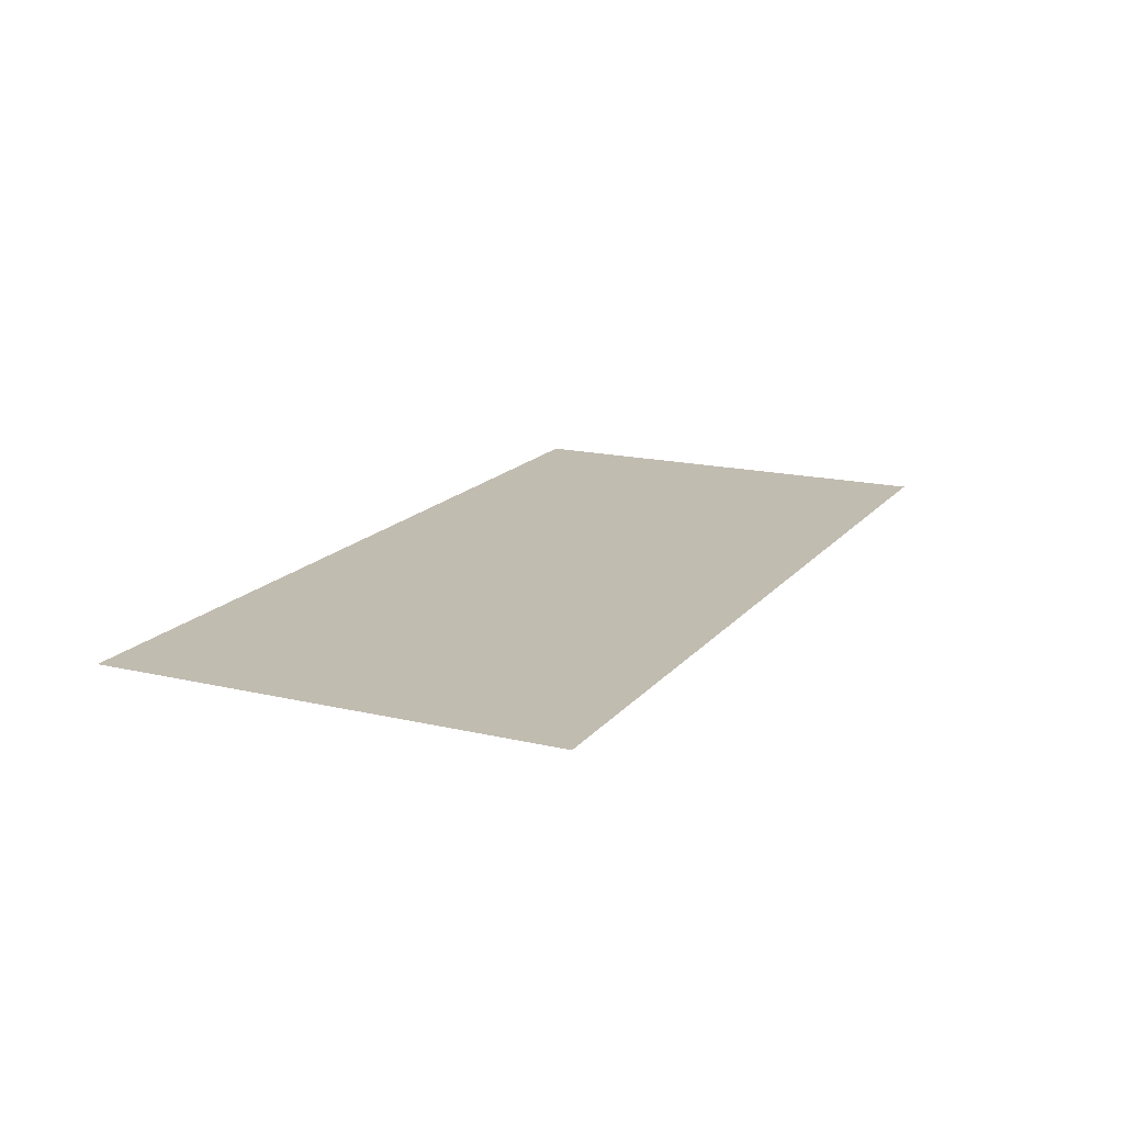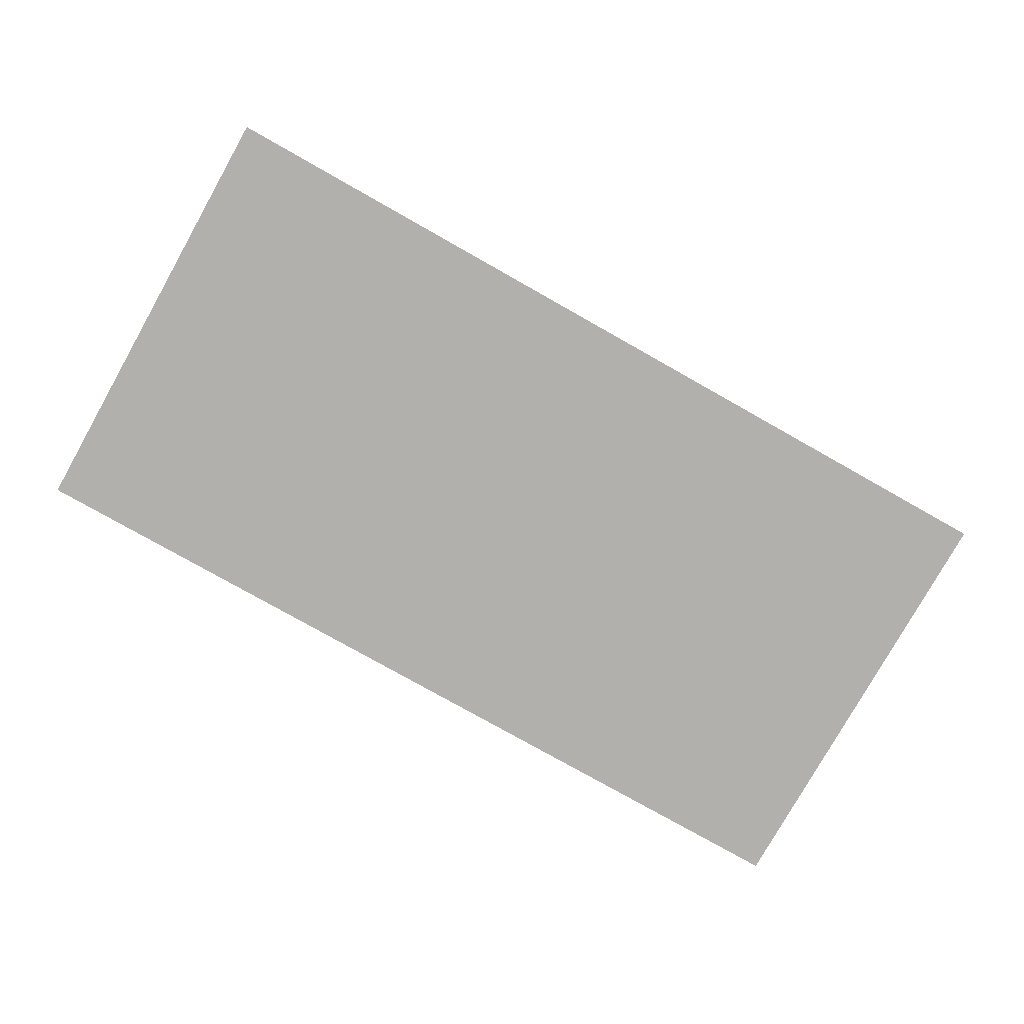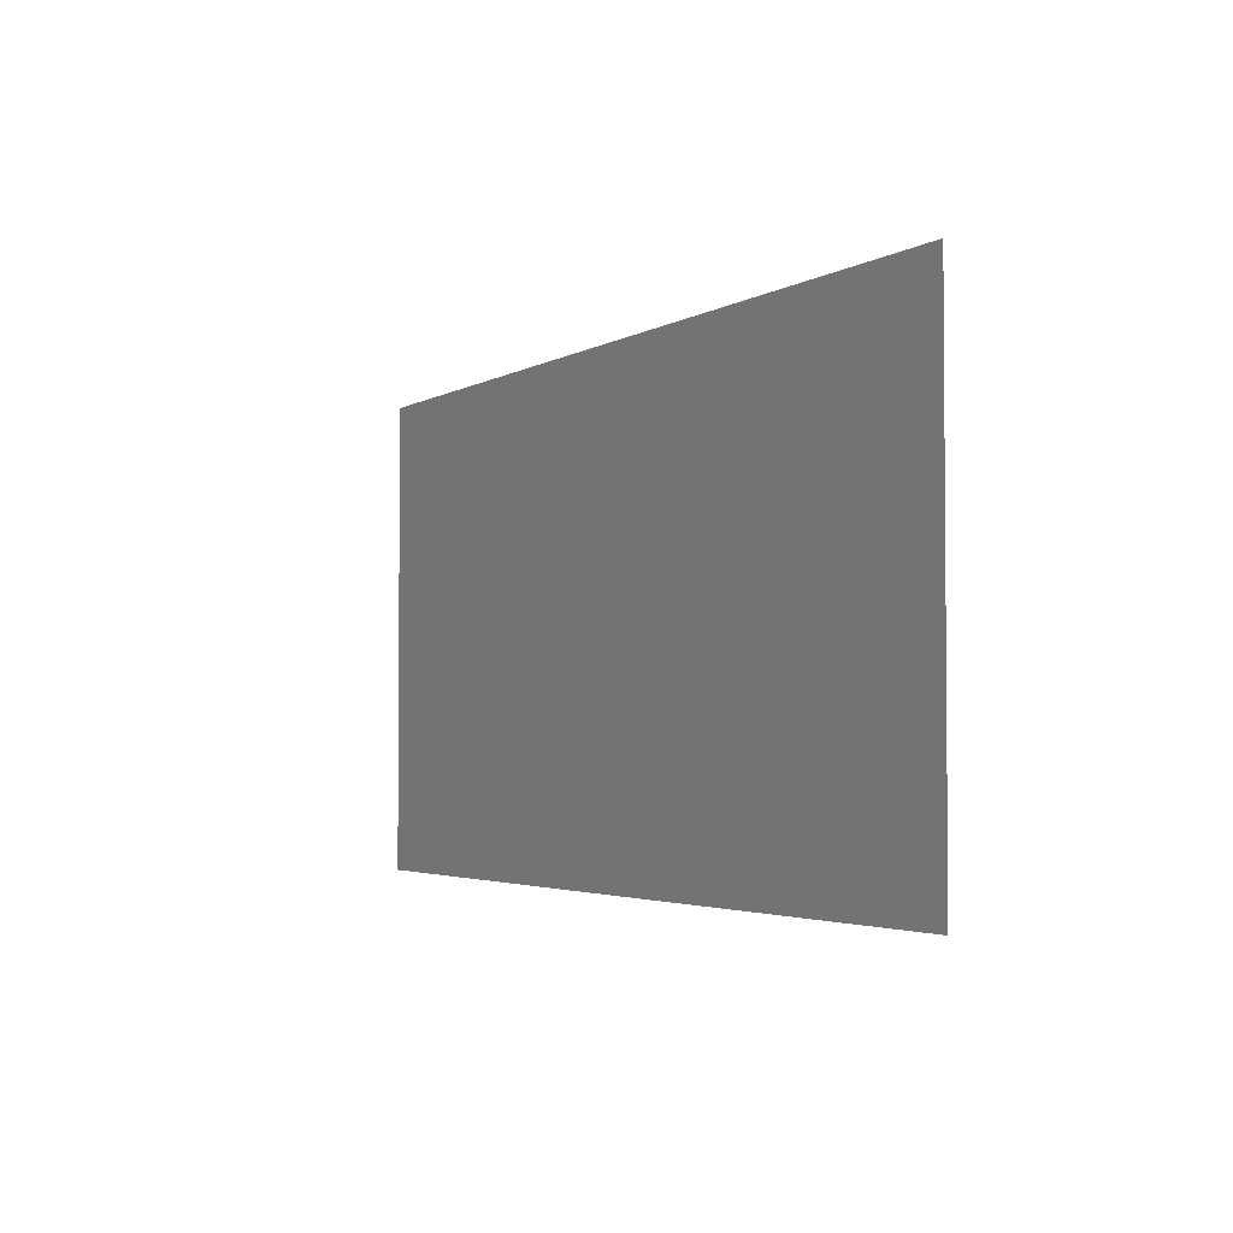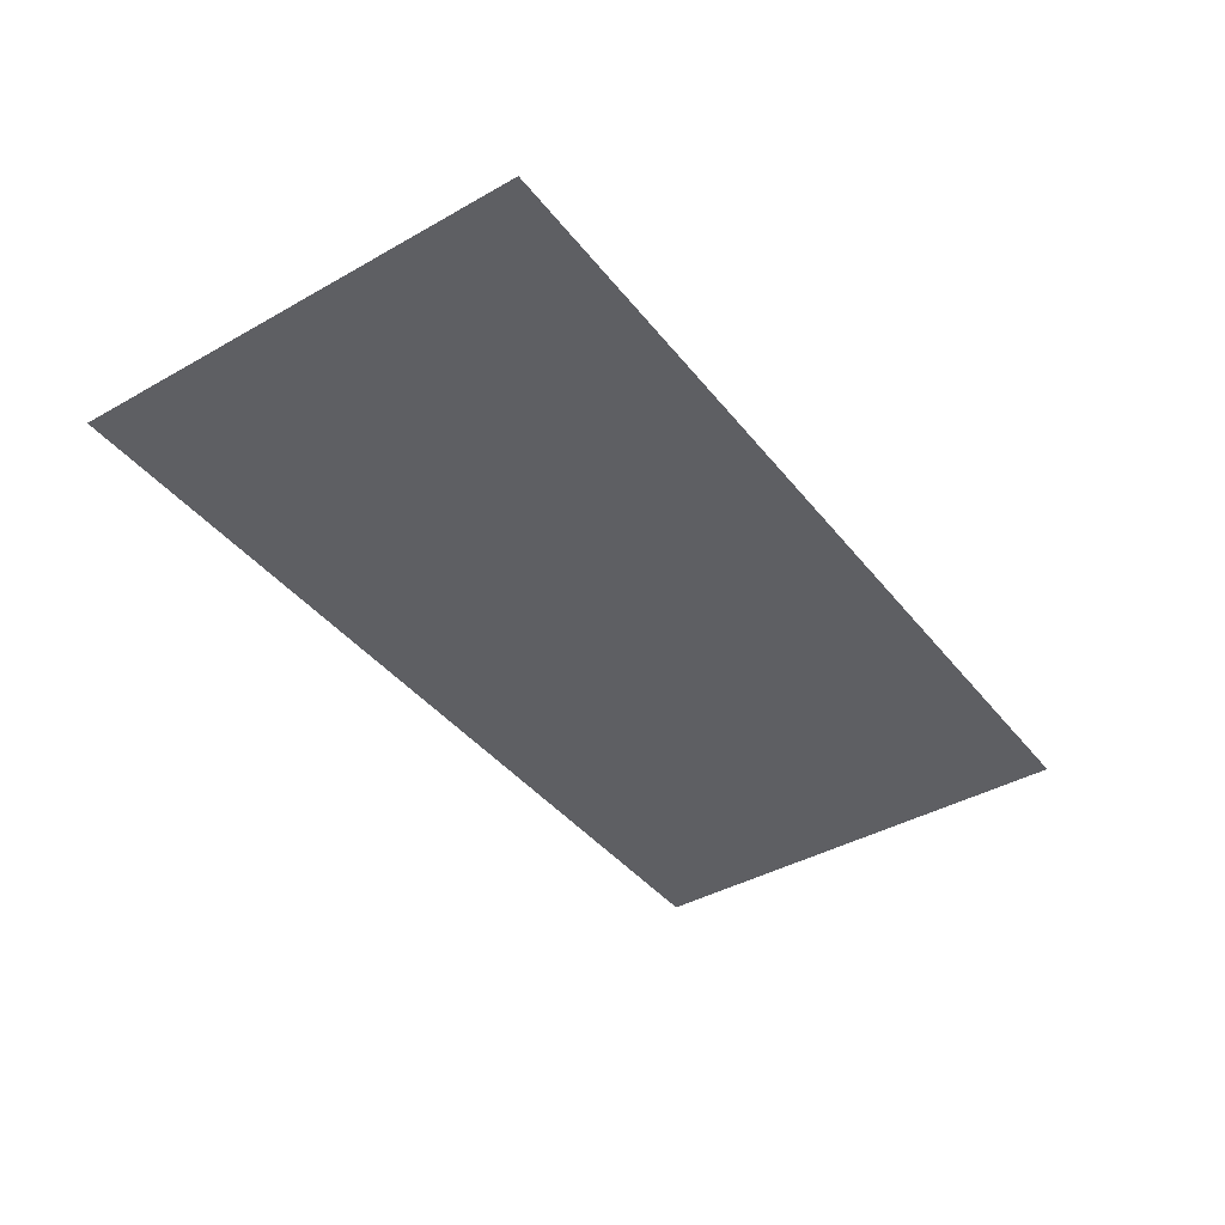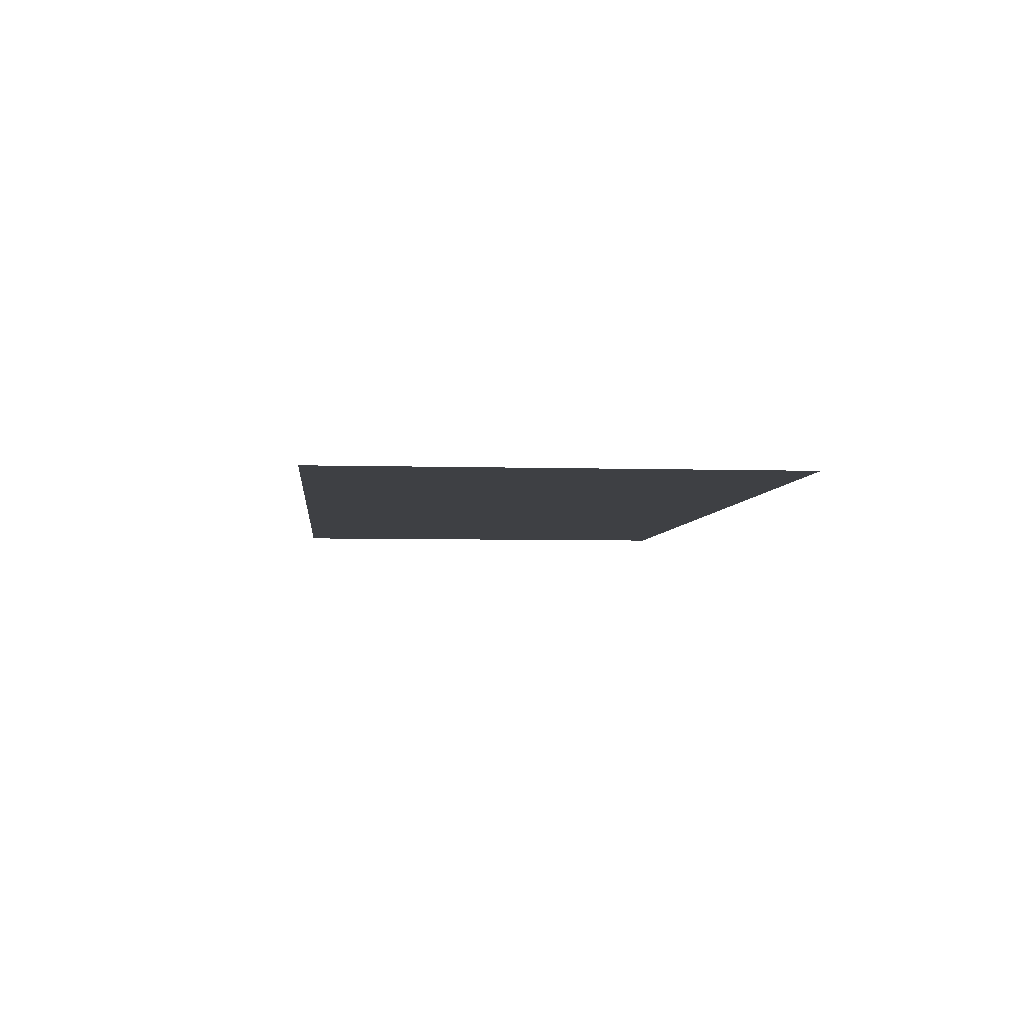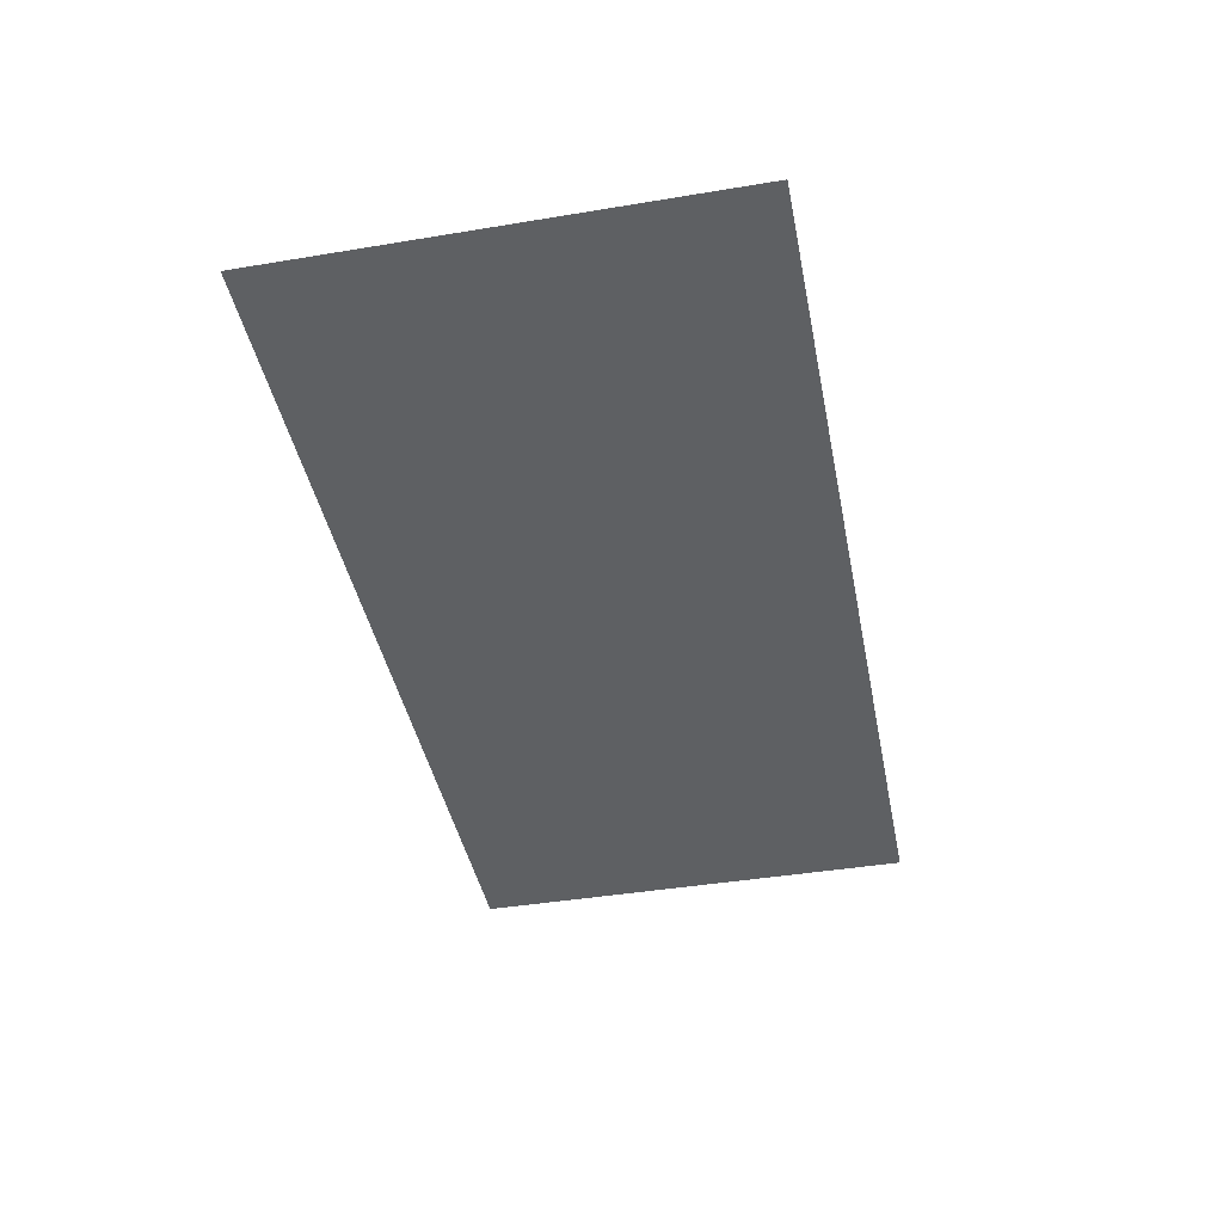
<metadata>
{"format":"obj","ext":"obj","renderer":"f3d","projection":"perspective","resolution":1024,"background":"white","views":[{"elev":16.5,"azim":115.7,"up":"+Z"},{"elev":-78.7,"azim":-29.4,"up":"+Z"},{"elev":-3.0,"azim":61.9,"up":"+Y"},{"elev":-40.9,"azim":124.6,"up":"+Z"},{"elev":-4.8,"azim":84.4,"up":"+Z"},{"elev":-42.4,"azim":101.2,"up":"+Z"}]}
</metadata>
<code>
v -108 -39.2 0
v -108.8 -39.2 0
v -108.8 -38.4 0
v -108 -38.4 0
v -107.2 -39.2 0
v -108 -39.2 0
v -108 -38.4 0
v -107.2 -38.4 0
g Map_mesh_0070
f 1 2 3 4
f 5 6 7 8

</code>
